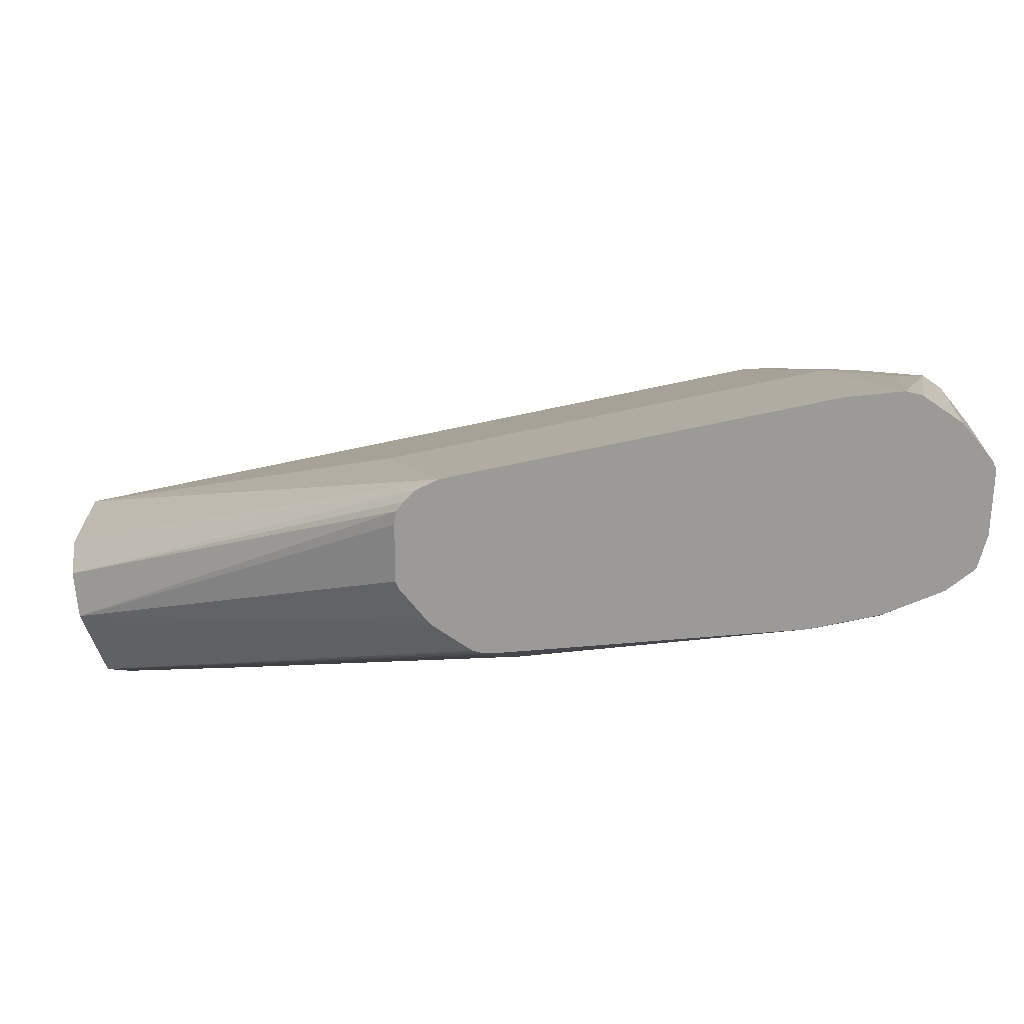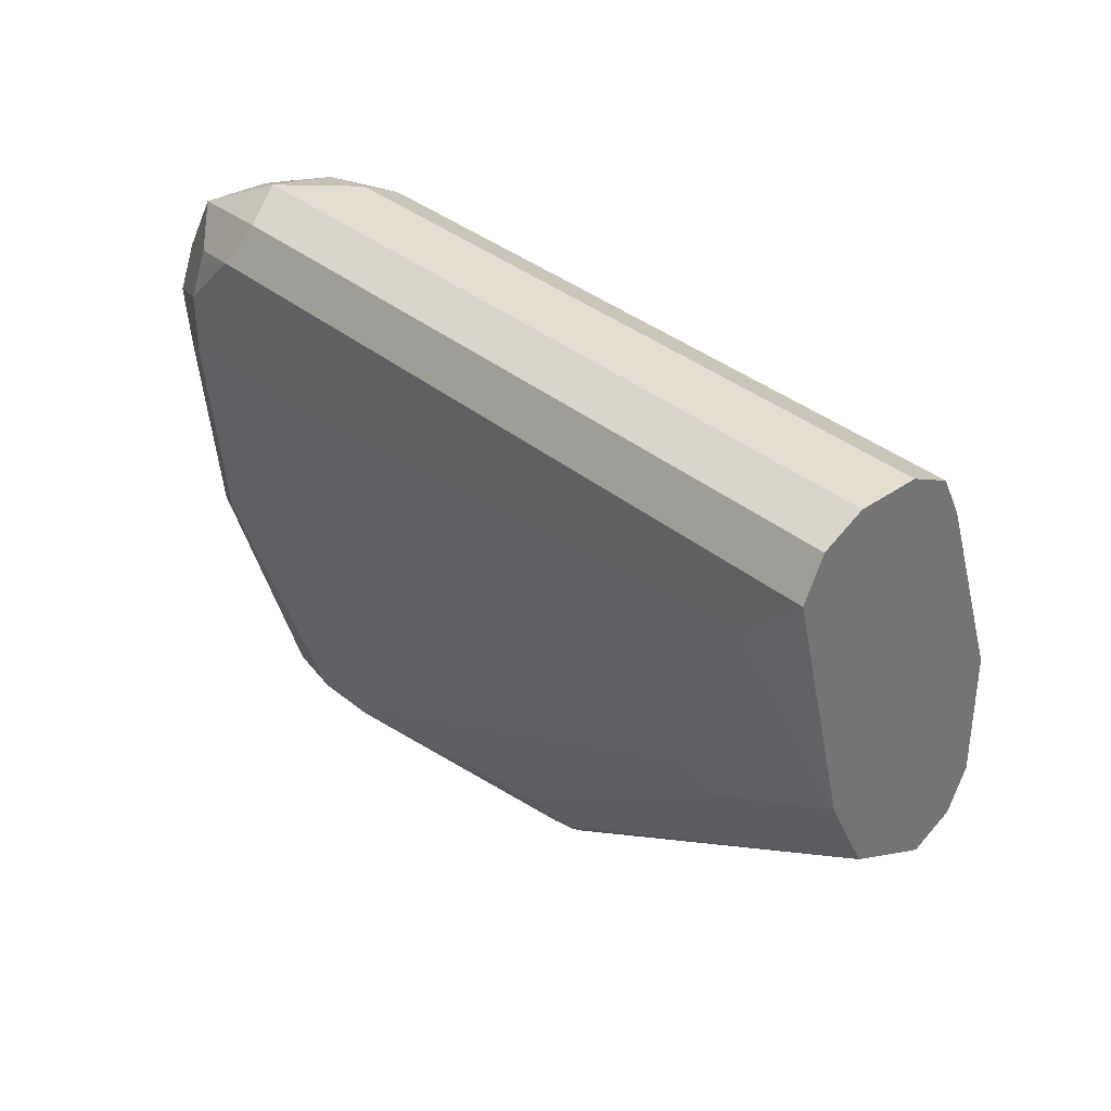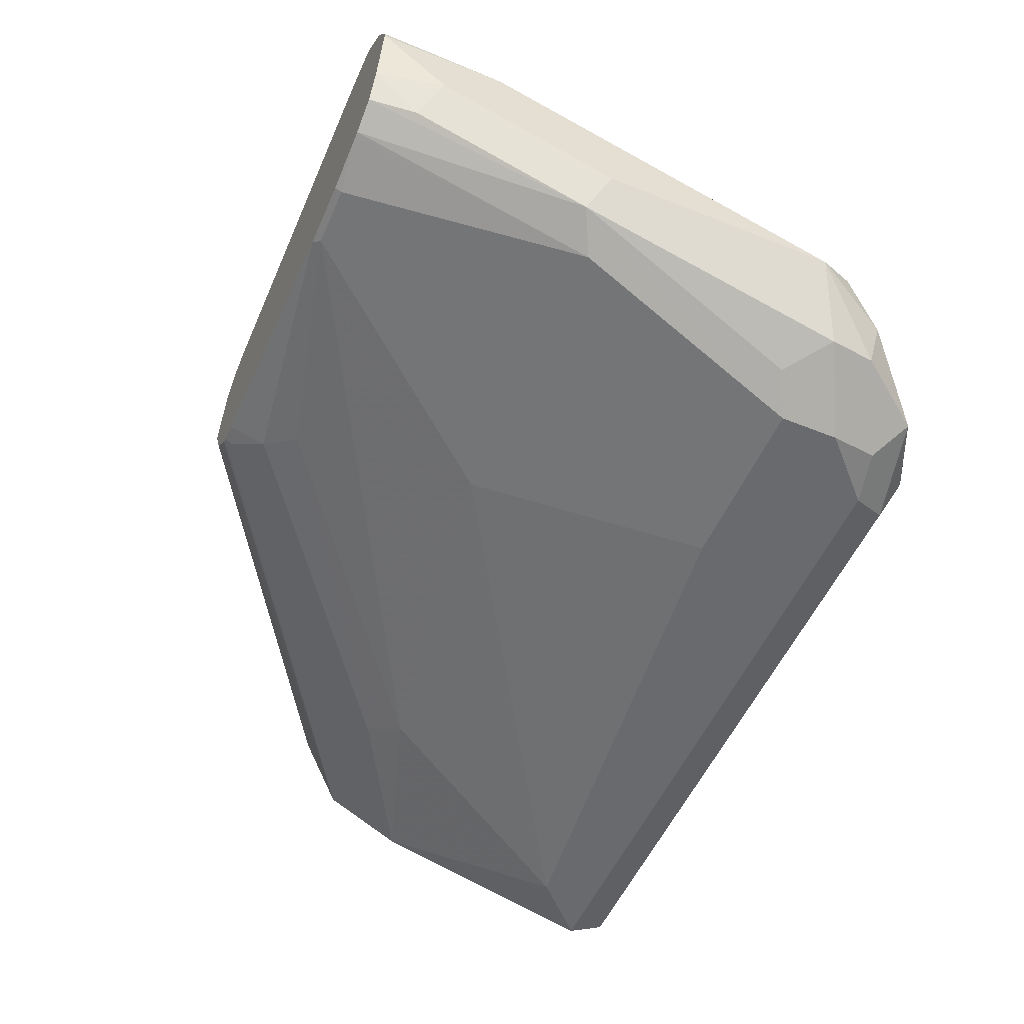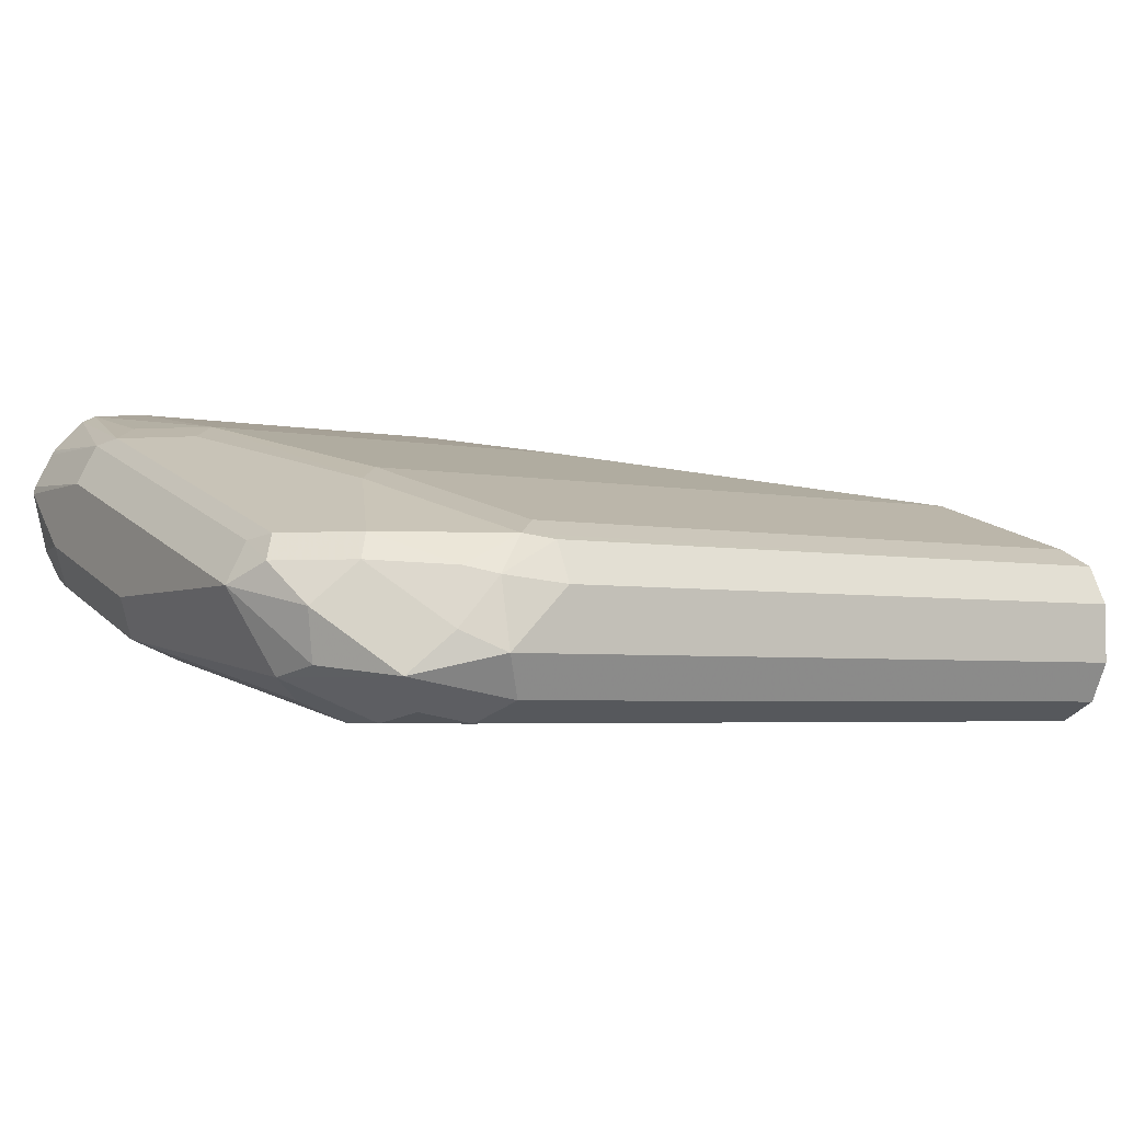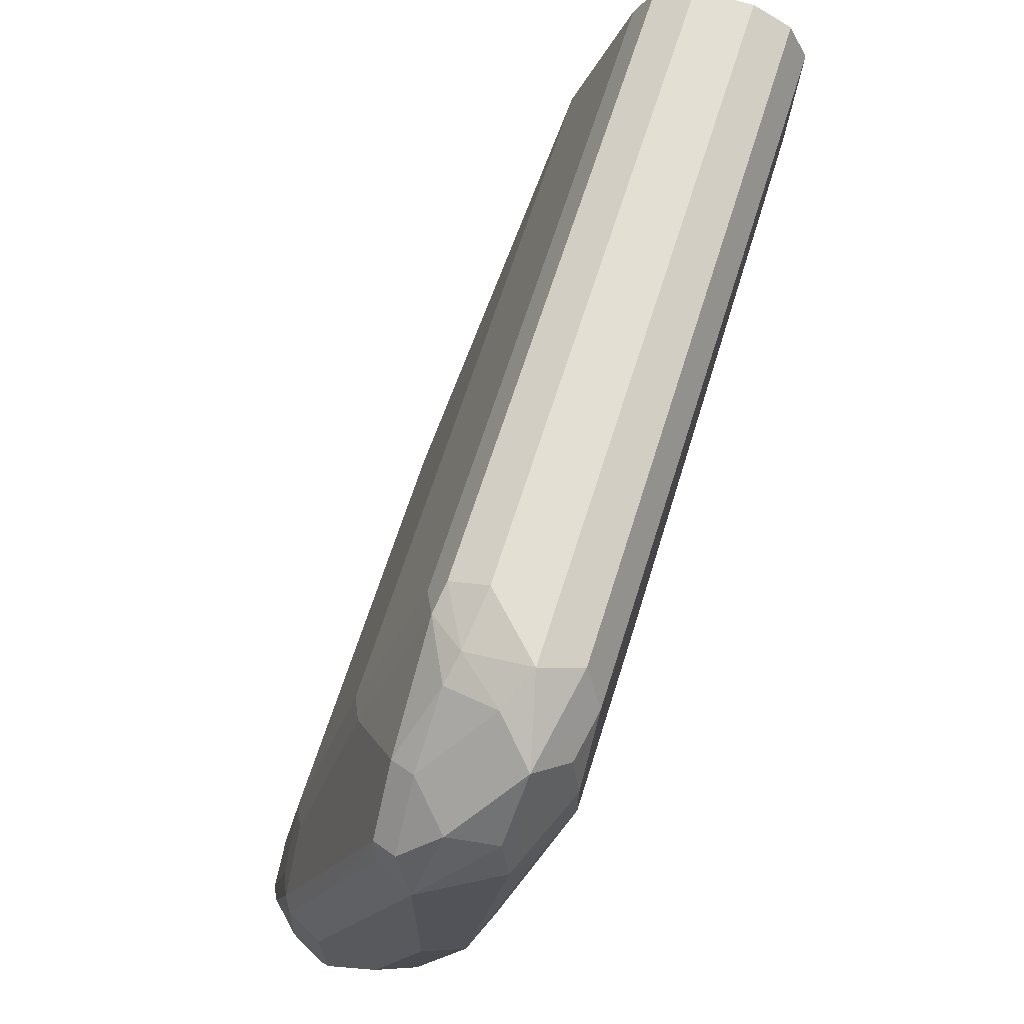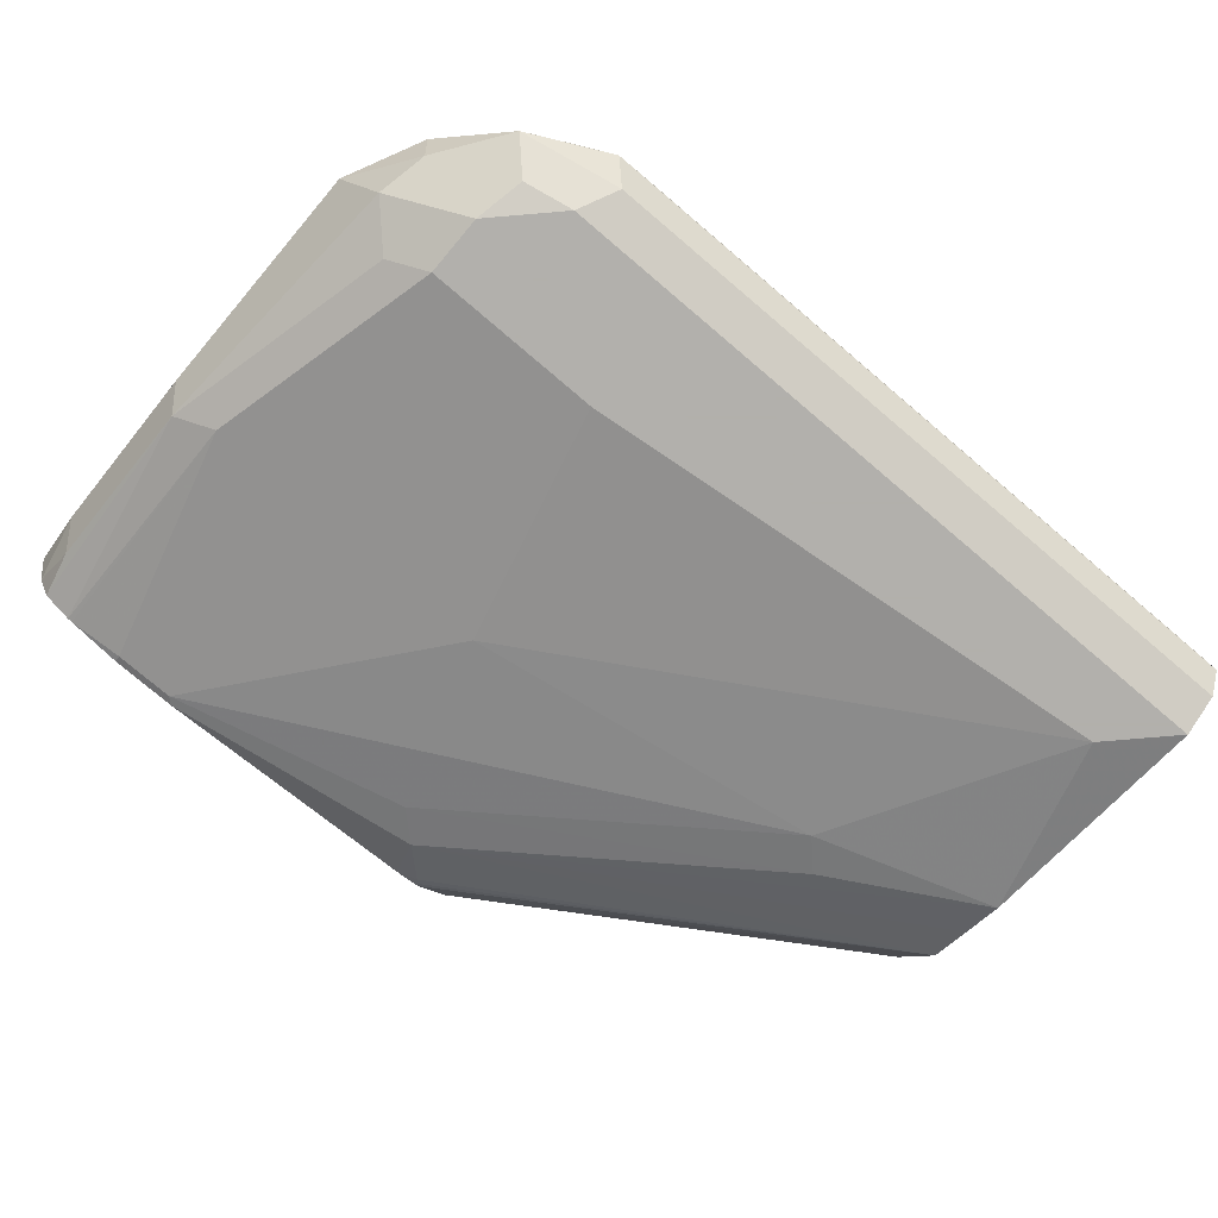
<metadata>
{"format":"obj","ext":"obj","renderer":"f3d","projection":"perspective","resolution":1024,"background":"white","views":[{"elev":-69.3,"azim":12.1,"up":"+Y"},{"elev":35.9,"azim":-132.9,"up":"+Y"},{"elev":-53.1,"azim":66.7,"up":"+Z"},{"elev":-3.9,"azim":146.7,"up":"+Z"},{"elev":66.5,"azim":107.5,"up":"+Y"},{"elev":-78.6,"azim":139.8,"up":"+Z"}]}
</metadata>
<code>
v 0.0999 0.5808 -0.06468
v 0.1004 0.5808 -0.06684
v 0.1032 0.5808 -0.04995
v -9.164e-05 0.6493 -0.08325
v 0.1053 0.5808 -0.07667
v 0.1045 0.5808 -0.04659
v -9.164e-05 0.6549 -0.07215
v -9.164e-05 0.6548 -0.09434
v 0.1061 0.5808 -0.07802
v 0.1067 0.5808 -0.04462
v -9.164e-05 0.666 -0.0666
v 0.1101 0.5808 -0.04227
v -9.164e-05 0.6603 -0.1054
v 0.1146 0.5808 -0.08709
v -9.164e-05 0.6992 -0.0666
v 0.1166 0.5808 -0.04066
v -9.164e-05 0.6715 -0.111
v 0.1248 0.591 -0.09572
v 0.1166 0.5827 -0.08948
v 0.1166 0.5808 -0.08805
v -9.164e-05 0.7492 -0.08325
v 0.0999 0.6327 -0.04995
v 0.1998 0.6992 -0.0666
v 0.2164 0.5808 -0.04066
v -9.164e-05 0.6825 -0.1165
v 0.1223 0.5808 -0.08925
v 0.04163 0.6576 -0.1124
v 0.1332 0.5994 -0.09989
v 0.1979 0.5808 -0.09893
v -9.164e-05 0.7603 -0.08879
v 0.1831 0.7492 -0.08325
v 0.1915 0.7575 -0.0874
v 0.2164 0.6327 -0.04995
v 0.2081 0.7076 -0.07076
v 0.2311 0.5808 -0.04227
v 6.17e-06 0.6826 -0.1165
v 0.04997 0.666 -0.1165
v -9.164e-05 0.7491 -0.1332
v 0.01666 0.7325 -0.1332
v 0.1998 0.5827 -0.09989
v 0.2164 0.5808 -0.09893
v 6.17e-06 0.7658 -0.09989
v -9.164e-05 0.7658 -0.09982
v 0.1831 0.7603 -0.08879
v 0.2247 0.7409 -0.0874
v 0.2081 0.7575 -0.09572
v 0.1998 0.7617 -0.0978
v 0.2331 0.616 -0.04995
v 0.2414 0.6243 -0.05411
v 0.2247 0.641 -0.05411
v 0.2331 0.5808 -0.04323
v 0.1498 0.6493 -0.1165
v -9.164e-05 0.7494 -0.1331
v 6.17e-06 0.7492 -0.1332
v 0.1665 0.7159 -0.1332
v 0.2164 0.5827 -0.09989
v 0.2318 0.5808 -0.09606
v -9.164e-05 0.7658 -0.1164
v 0.1831 0.7658 -0.09989
v 0.2414 0.7242 -0.0874
v 0.2275 0.7436 -0.09434
v 0.2109 0.7603 -0.111
v 0.1998 0.7658 -0.1165
v 0.235 0.5808 -0.04419
v 0.2442 0.616 -0.0555
v 0.2442 0.666 -0.07215
v -9.164e-05 0.7603 -0.1276
v 0.1998 0.7492 -0.1332
v 0.2164 0.7159 -0.1332
v 0.2331 0.6493 -0.1165
v 0.2331 0.5808 -0.09577
v -9.164e-05 0.7658 -0.1165
v 0.2442 0.7159 -0.08879
v 0.2442 0.727 -0.09434
v 0.222 0.7547 -0.1221
v 0.2386 0.7381 -0.1054
v 0.1942 0.7603 -0.1276
v 0.2435 0.5808 -0.05326
v 0.2443 0.5808 -0.05462
v 0.2492 0.5808 -0.06445
v 0.2497 0.616 -0.0666
v 0.2497 0.666 -0.08325
v 0.2497 0.7159 -0.09989
v 0.2136 0.7464 -0.1304
v 0.2164 0.7325 -0.1332
v 0.2275 0.7103 -0.1276
v 0.2442 0.6438 -0.111
v 0.2332 0.5808 -0.09571
v 0.2358 0.7353 -0.1193
v 0.2386 0.7214 -0.1221
v 0.2497 0.5808 -0.0666
v 0.2497 0.6493 -0.09989
v 0.2442 0.7103 -0.111
v 0.2497 0.5994 -0.08325
v 0.2442 0.5938 -0.09434
v 0.2414 0.5808 -0.09156
v 0.2456 0.5808 -0.08325
v 0.2455 0.5808 -0.08339
f 45 60 74
f 49 64 65
f 45 74 61
f 45 61 46
f 46 61 62
f 46 62 47
f 47 62 63
f 47 63 59
f 49 51 64
f 53 68 54
f 49 66 60
f 53 67 77
f 53 77 68
f 56 69 70
f 56 70 57
f 57 70 71
f 60 66 73
f 60 73 74
f 45 49 60
f 61 75 62
f 49 65 66
f 45 50 49
f 39 68 85
f 42 72 58
f 61 74 76
f 33 50 34
f 34 50 45
f 35 51 49
f 35 49 48
f 36 39 37
f 37 39 52
f 37 52 40
f 38 53 54
f 38 54 39
f 39 54 68
f 39 85 69
f 39 69 55
f 39 55 52
f 40 52 55
f 40 55 69
f 40 69 56
f 41 56 57
f 42 58 43
f 42 59 63
f 42 63 72
f 44 47 59
f 61 76 75
f 76 83 89
f 63 75 77
f 80 91 81
f 81 91 94
f 81 94 92
f 81 92 83
f 81 83 82
f 83 92 87
f 83 87 93
f 83 93 90
f 83 90 89
f 75 85 84
f 86 90 87
f 87 94 95
f 87 95 96
f 87 96 88
f 87 90 93
f 91 97 94
f 94 97 98
f 94 98 95
f 95 98 96
f 33 49 50
f 87 92 94
f 75 90 85
f 75 89 90
f 75 76 89
f 63 77 67
f 63 67 72
f 64 78 65
f 65 79 80
f 65 80 81
f 65 81 82
f 65 82 66
f 65 78 79
f 66 82 83
f 66 83 73
f 68 77 75
f 68 75 84
f 68 84 85
f 69 85 90
f 69 90 86
f 69 86 87
f 69 87 70
f 70 87 71
f 71 87 88
f 73 83 74
f 74 83 76
f 62 75 63
f 33 48 49
f 1 24 16
f 32 47 44
f 1 6 3
f 1 3 4
f 1 4 2
f 2 4 5
f 3 6 4
f 4 7 11
f 4 11 15
f 4 15 21
f 4 21 30
f 1 10 6
f 4 30 43
f 4 58 72
f 4 72 67
f 4 67 53
f 4 53 38
f 4 38 25
f 4 25 17
f 4 17 13
f 4 13 8
f 4 8 9
f 4 43 58
f 4 9 5
f 1 12 10
f 1 35 24
f 33 35 48
f 1 2 5
f 1 5 9
f 1 14 20
f 1 20 26
f 1 26 29
f 1 29 41
f 1 41 57
f 1 57 71
f 1 16 12
f 1 71 88
f 1 96 98
f 1 98 97
f 1 97 91
f 1 91 80
f 1 80 79
f 1 79 78
f 1 78 64
f 1 64 51
f 1 51 35
f 1 88 96
f 4 6 7
f 1 9 14
f 7 10 12
f 23 33 34
f 23 34 32
f 23 32 31
f 24 35 33
f 25 36 37
f 25 37 27
f 25 38 39
f 25 39 36
f 27 37 28
f 21 32 30
f 28 37 40
f 29 40 56
f 29 56 41
f 30 42 43
f 30 32 44
f 30 44 59
f 30 59 42
f 32 45 46
f 32 46 47
f 6 10 7
f 28 40 29
f 21 31 32
f 32 34 45
f 18 29 26
f 19 26 20
f 8 13 9
f 9 13 14
f 11 12 16
f 11 16 15
f 13 17 18
f 13 18 19
f 13 19 20
f 13 20 14
f 15 16 22
f 15 22 33
f 7 12 11
f 15 23 31
f 15 33 23
f 18 28 29
f 18 25 27
f 18 26 19
f 18 27 28
f 16 33 22
f 16 24 33
f 15 31 21
f 17 25 18

</code>
